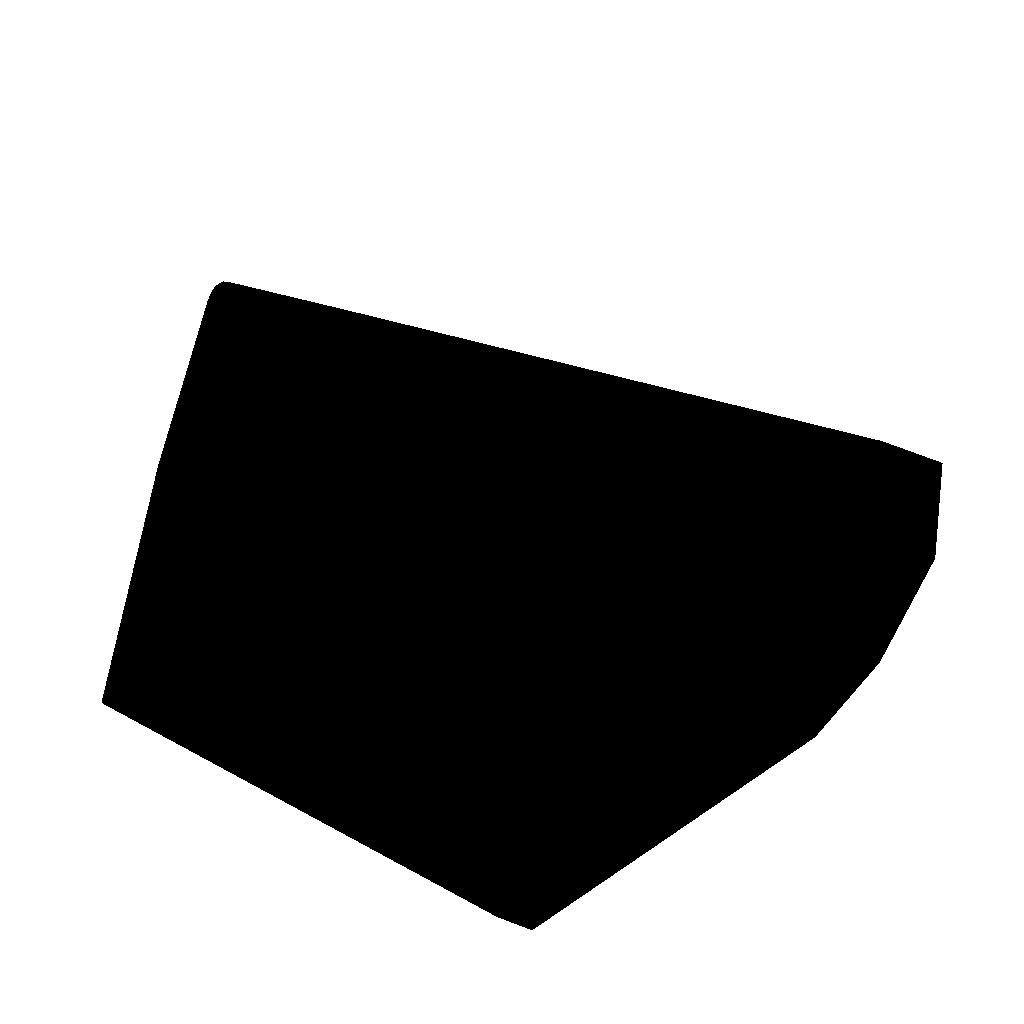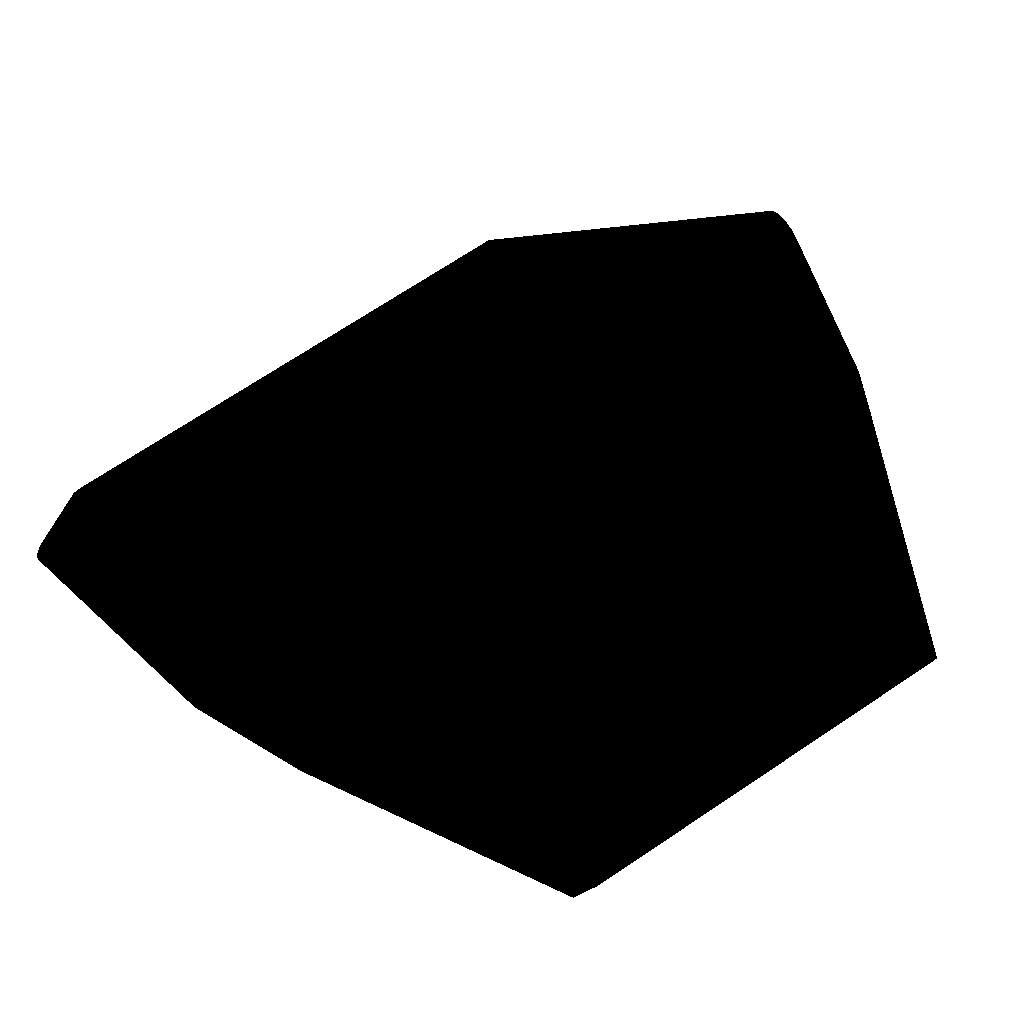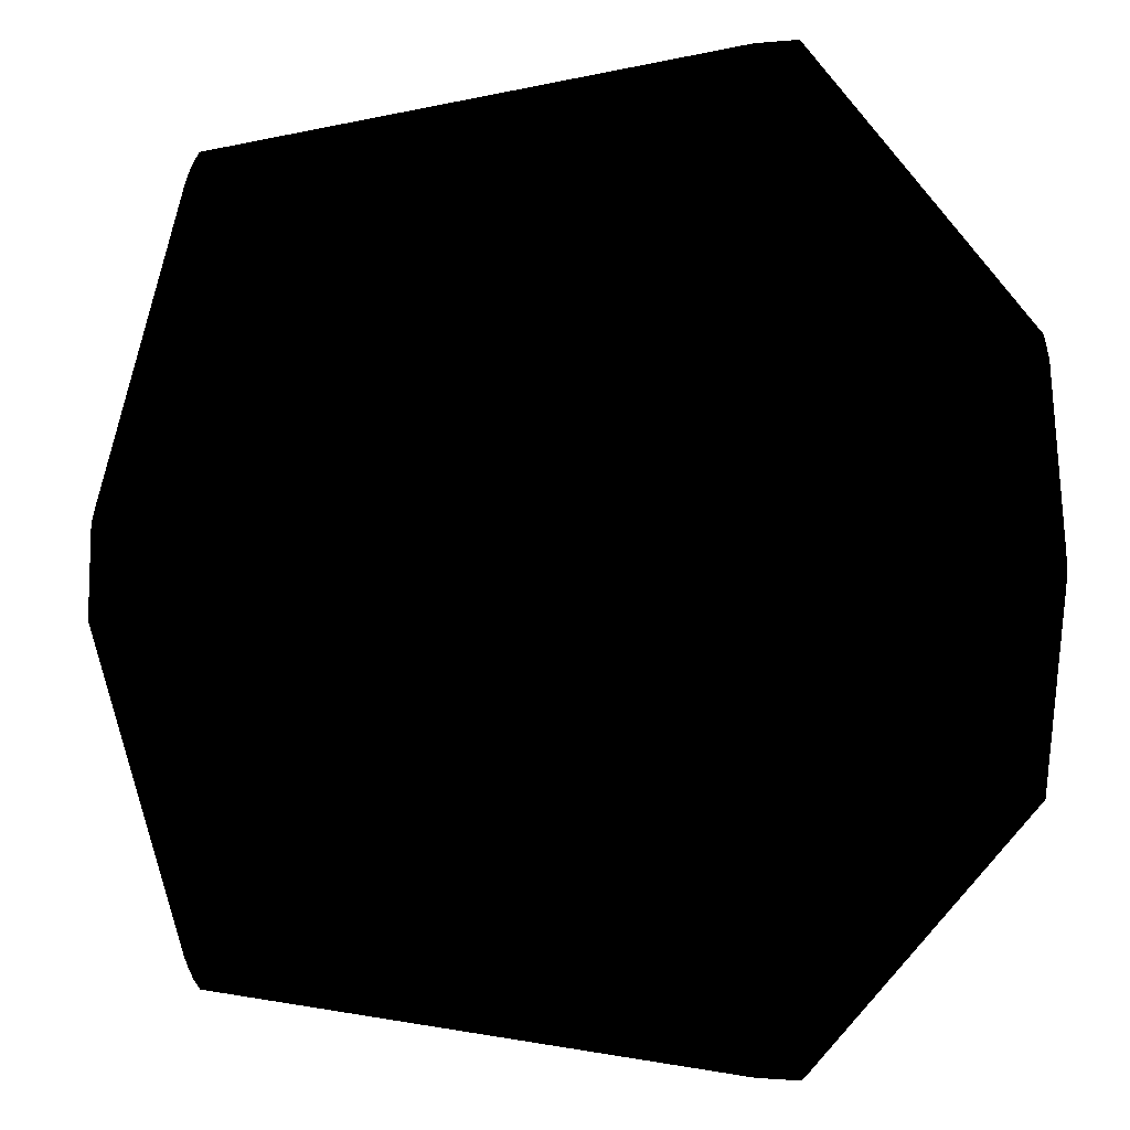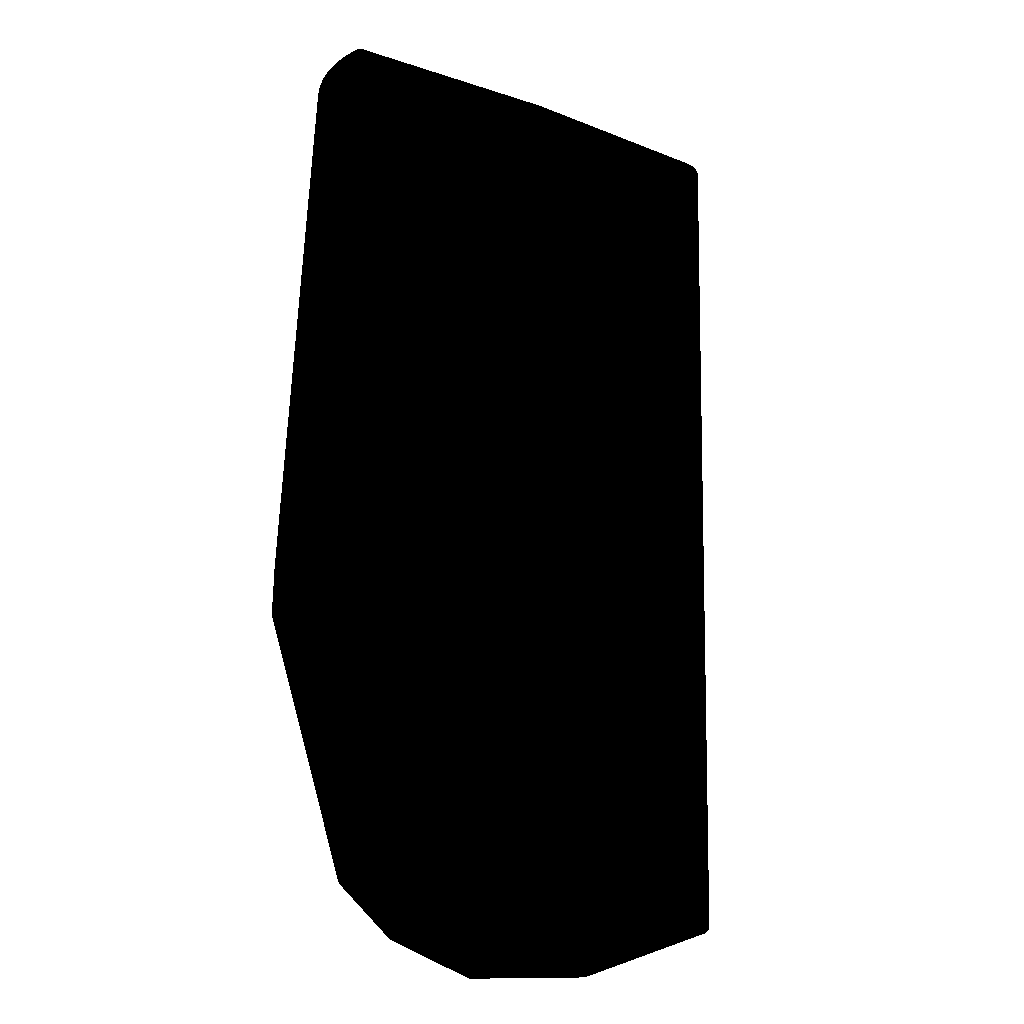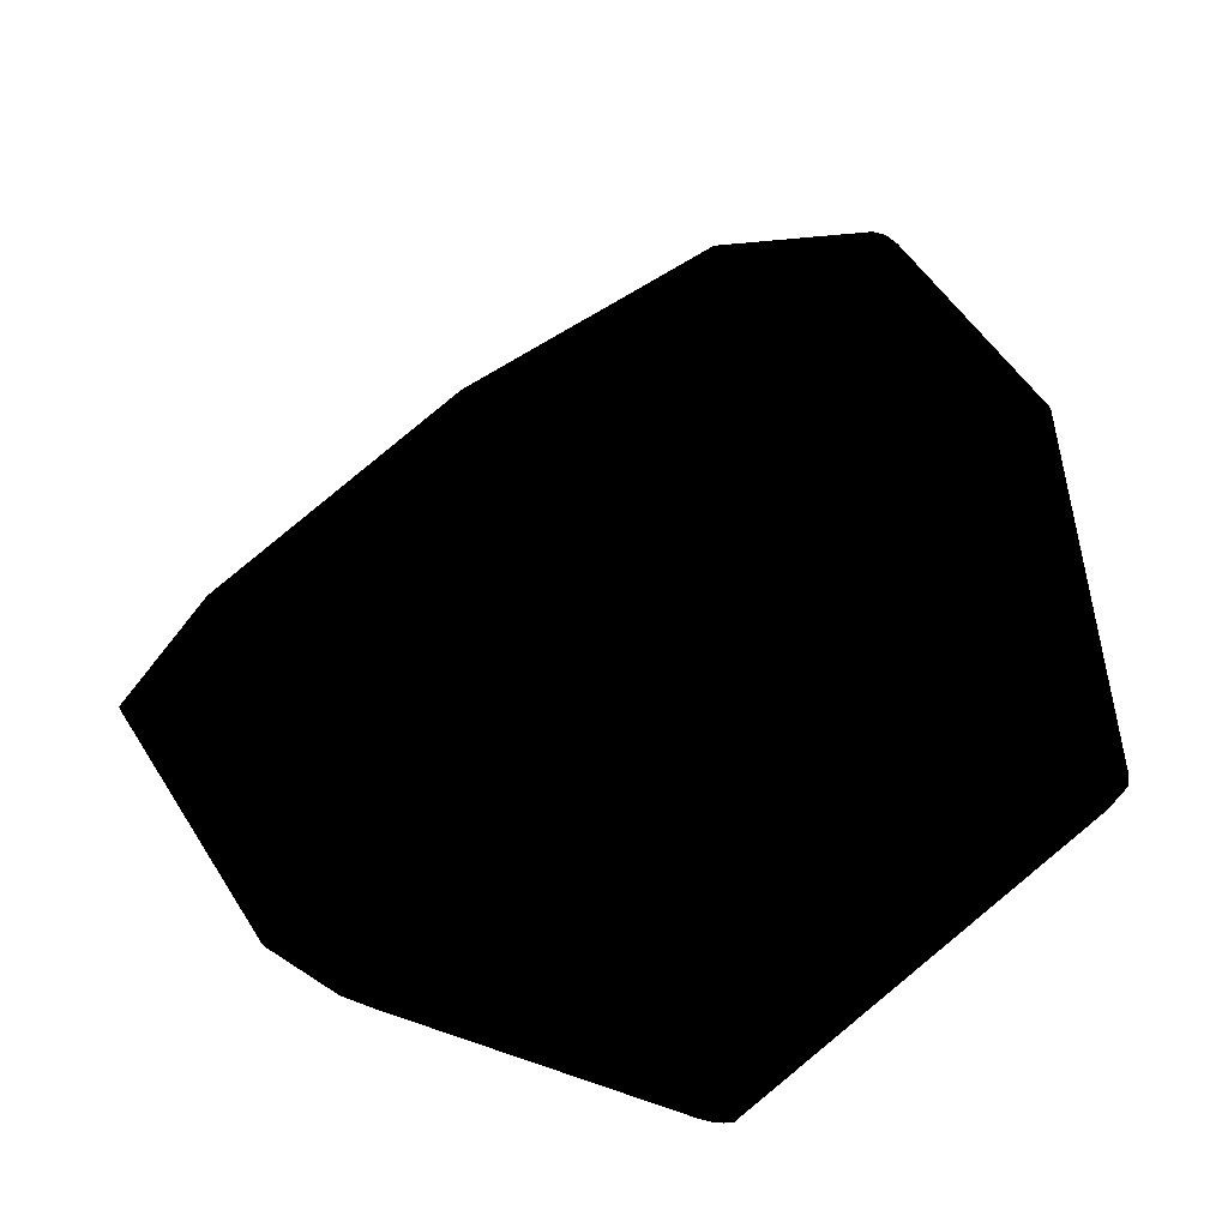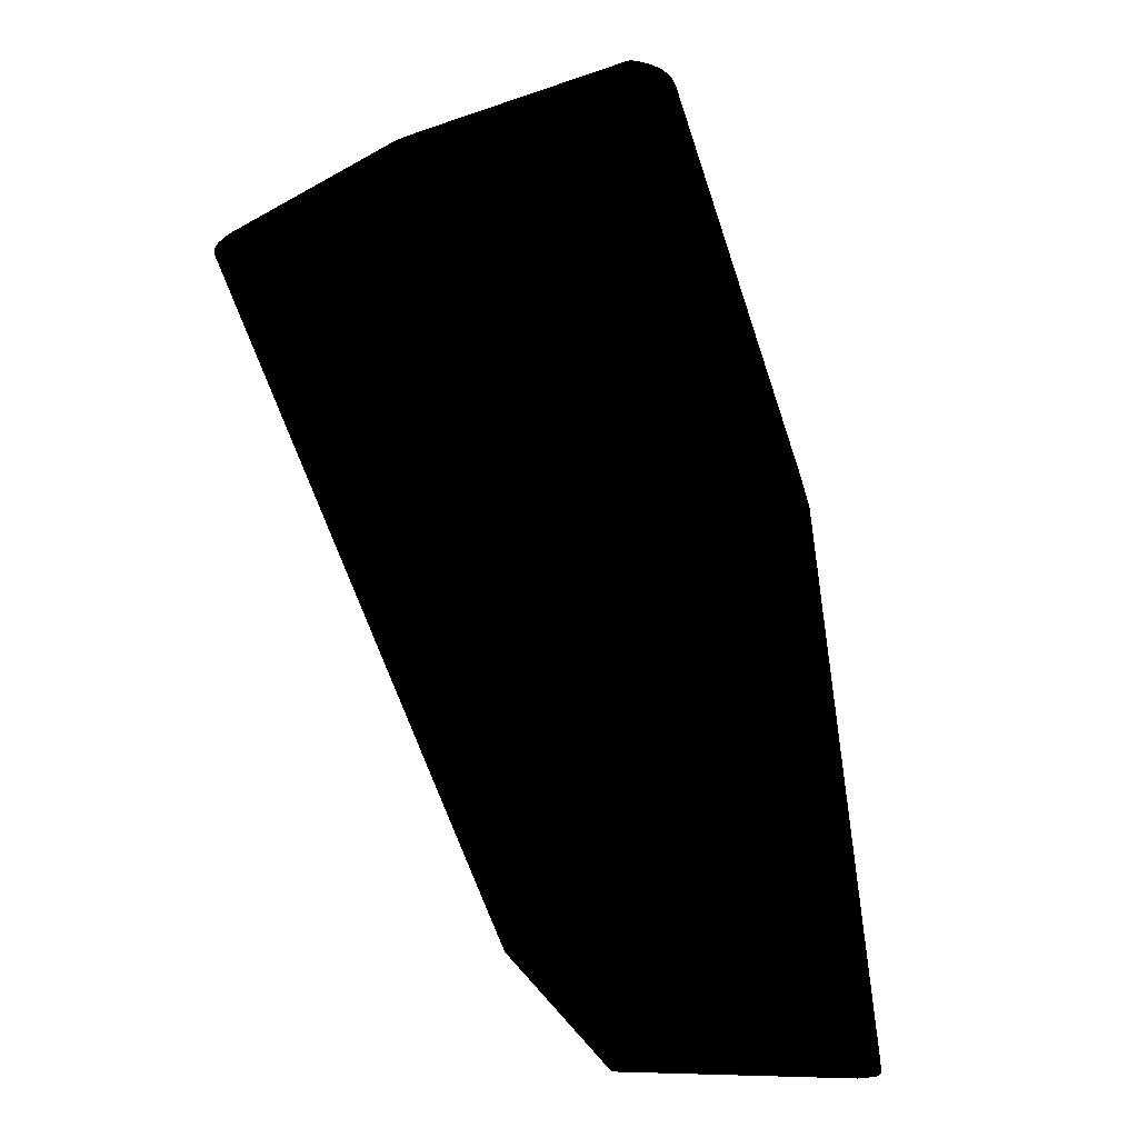
<metadata>
{"format":"obj","ext":"obj","renderer":"f3d","projection":"perspective","resolution":1024,"background":"white","views":[{"elev":28.3,"azim":-149.1,"up":"+Z"},{"elev":-43.0,"azim":41.8,"up":"+Z"},{"elev":-1.2,"azim":-159.3,"up":"+Y"},{"elev":66.3,"azim":-89.0,"up":"+Y"},{"elev":45.1,"azim":129.0,"up":"+Z"},{"elev":-54.4,"azim":106.2,"up":"+Y"}]}
</metadata>
<code>
v 0.1557 -0.0175 -0.0155
v -0.16 -0 0.097
v -0.105 0.1569 -0.04285
v -0.105 -0.154 -0.04366
v 0.1435 0.006676 0.09474
v 0.106 0.1038 -0.04399
v -0.1575 -0.031 -0.0155
v 0.106 -0.1402 -0.0254
v -0.06675 0.1091 0.03314
v -0.06814 0.0465 -0.04511
v 0.1463 0.0432 -0
v -0.16 -0.076 0.056
v -0.1614 0.075 0.0125
v -0.1443 0.01974 -0.02728
v 0.1435 -0.04333 0.04024
v 0.106 -0.1062 -0.04399
v -0.16 0.076 0.056
v 0.106 0.1386 -0.02644
v -0.105 0.1504 -0.044
v 0.1524 0.01936 0.0105
v -0.1614 -0.075 0.0125
v -0.0937 -0.1502 -0.01196
v 0.1435 -0.005863 0.09531
v -0.1449 -0.01971 -0.02685
v -0.1575 0.03273 -0.0145
v 0.1463 -0.0432 -0
v 0.1453 -0.01974 -0.02728
v 0.106 -0.1273 -0.03791
v 0.04286 -0.0465 -0.04511
v -0.0937 0.152 -0.01716
v -0.1625 0.0675 0.0525
v -0.105 0.1573 -0.04131
v -0.16 0.005943 0.09556
v 0.08325 0.1091 0.03314
v 0.106 0.1253 -0.03902
v 0.1435 0.04333 0.04024
v -0.105 -0.1477 -0.04394
v -0.0907 0.1556 -0.04365
v 0.04286 0.0465 -0.04511
v 0.1546 -0.01936 0.0155
v 0.1546 0.01564 -0.0155
v -0.1575 -0.032 -0.01523
v -0.105 -0.1551 -0.04164
v -0.1631 -0.02107 0.0145
v 0.1435 0.000935 0.09696
v -0.159 -0.005943 0.09556
v 0.08325 -0.1091 0.03314
v 0.1385 -0.05602 0.03394
v -0.105 -0.1533 -0.04388
v -0.1449 0.01971 -0.02685
v -0.105 0.1563 -0.04339
v 0.1554 -0.01858 -0.0155
v 0.106 -0.1171 -0.04229
v -0.0907 -0.1547 -0.04315
v -0.0937 0.1505 -0.01549
v -0.1614 0.075 0.0145
v -0.105 0.1573 -0.04212
v -0.105 0.1564 -0.03619
v 0.08325 0.005943 0.09556
v -0.16 0.00106 0.09696
v -0.159 0.076 0.056
v 0.1435 0.009185 0.09205
v -0.0907 0.1531 -0.01912
v 0.1385 0.05602 0.03394
v 0.1463 0.04299 0.002591
v -0.06814 -0.0465 -0.04511
v -0.1443 -0.01974 -0.02728
v -0.0907 0.1504 -0.044
v 0.106 0.1149 -0.04287
v 0.106 0.1345 -0.03269
v 0.1524 0.01564 0.0155
v 0.1435 -0.009185 0.09205
v 0.1463 -0.04299 0.002591
v 0.1557 -0.0175 -0.0105
v 0.1535 0.01965 -0.0155
v 0.1459 0.01971 -0.02685
v -0.1625 -0.0675 0.0145
v -0.105 -0.1547 -0.04315
v -0.1614 -0.075 0.0145
v -0.105 -0.1545 -0.03648
v -0.1628 -0.02 0.0125
v -0.16 -0.005144 0.09594
v 0.1435 0.004196 0.09617
v 0.1435 -0.002373 0.09674
v 0.08325 -0.005943 0.09556
v -0.159 -0.076 0.056
v -0.06675 -0.1091 0.03314
v -0.0907 -0.1502 -0.01196
v -0.0907 -0.1533 -0.04388
v -0.105 0.1556 -0.04365
v -0.0907 0.1563 -0.04339
v 0.1463 -0.04299 -0.002591
v 0.106 -0.1361 -0.0311
v 0.1554 -0.01858 -0.0105
v 0.1459 -0.0217 -0.02644
v 0.106 -0.1117 -0.04349
v 0.106 -0.1224 -0.04042
v -0.0937 0.1531 -0.01912
v 0.0985 -0 0.097
v 0.1435 0.01191 0.08791
v -0.0907 0.152 -0.01716
v -0.0907 0.1573 -0.04131
v 0.1463 0.04235 0.005111
v 0.106 0.1388 -0.02721
v 0.106 0.1094 -0.04378
v 0.1546 -0.01564 0.0125
v 0.1435 -0.006676 0.09474
v 0.1435 -0.02668 0.06551
v 0.106 -0.1399 -0.02465
v 0.1535 0.01965 -0.0105
v 0.106 0.1301 -0.03615
v 0.1459 -0.01971 -0.02685
v 0.1459 0.0217 -0.02644
v 0.1453 0.01974 -0.02728
v -0.105 -0.155 -0.04244
v -0.1625 -0.0675 0.0175
v -0.0937 -0.1514 -0.01418
v 0.1435 0.002373 0.09674
v -0.1455 0.004017 0.09636
v -0.1455 -0.004017 0.09636
v -0.0937 -0.1485 -0.01013
v -0.0907 -0.154 -0.04366
v -0.0907 0.1569 -0.04285
v 0.106 0.1202 -0.04128
v 0.106 -0.1402 -0.0262
v 0.106 -0.1319 -0.03478
v -0.0937 0.1538 -0.0213
v -0.0907 0.1573 -0.04212
v 0.1463 0.04235 -0.005111
v 0.106 0.1383 -0.02871
v -0.0907 0.1538 -0.0213
v 0.1435 -0.008905 0.09246
v 0.1459 0.02357 -0.02561
v -0.0907 -0.1551 -0.04164
v -0.0907 -0.1514 -0.01418
v -0.06675 0.003978 0.09638
v 0.0985 0.002373 0.09674
v 0.0985 -0.002373 0.09674
v -0.06675 -0.003978 0.09638
v 0.106 -0.1398 -0.02693
v 0.1463 0.04299 -0.002591
v 0.106 0.1387 -0.02801
v -0.0937 0.1564 -0.03619
v -0.0907 -0.155 -0.04244
v -0.0937 -0.1545 -0.03648
v -0.0907 -0.152 -0.01663
v -0.1365 0.003978 0.09638
v -0.1365 -0.003978 0.09638
v -0.0937 -0.152 -0.01663
f 27 16 6
f 29 6 16
f 33 17 31
f 34 9 17
f 39 6 29
f 42 4 21
f 44 31 13
f 49 7 24
f 49 42 7
f 49 4 42
f 50 24 7
f 50 7 25
f 51 25 13
f 51 13 3
f 55 30 17
f 55 17 9
f 55 9 30
f 56 31 17
f 56 13 31
f 56 32 13
f 56 17 32
f 57 3 13
f 57 13 32
f 58 32 17
f 60 33 31
f 60 31 2
f 61 34 17
f 61 5 34
f 61 59 5
f 61 17 33
f 61 33 59
f 62 34 5
f 62 18 34
f 63 34 18
f 64 18 62
f 65 64 36
f 66 37 19
f 66 10 39
f 66 19 10
f 66 39 29
f 66 49 37
f 67 14 19
f 67 50 14
f 67 19 37
f 67 49 24
f 67 37 49
f 67 24 50
f 68 6 39
f 68 39 10
f 68 10 19
f 71 41 20
f 71 62 5
f 71 20 62
f 73 40 15
f 73 26 40
f 73 15 48
f 73 48 8
f 73 8 26
f 74 1 41
f 74 52 1
f 76 41 1
f 77 42 21
f 77 7 42
f 78 21 4
f 78 4 54
f 79 43 12
f 79 21 43
f 80 12 43
f 81 25 7
f 81 44 13
f 81 13 25
f 81 77 44
f 81 7 77
f 82 2 31
f 82 31 44
f 82 12 46
f 83 71 5
f 83 40 71
f 83 5 59
f 84 23 40
f 84 40 45
f 85 82 46
f 85 23 84
f 86 47 23
f 86 23 85
f 86 85 46
f 86 46 12
f 87 22 47
f 87 86 12
f 87 47 86
f 88 47 22
f 89 29 16
f 89 66 29
f 89 49 66
f 90 19 14
f 90 14 50
f 90 51 38
f 90 50 25
f 90 25 51
f 90 68 19
f 90 38 68
f 91 51 3
f 91 38 51
f 92 52 26
f 94 40 26
f 94 26 52
f 94 74 40
f 94 52 74
f 95 1 52
f 96 16 27
f 96 89 16
f 96 53 89
f 96 95 53
f 97 52 28
f 97 95 52
f 97 53 95
f 98 58 17
f 98 17 30
f 99 60 2
f 99 45 60
f 99 84 45
f 99 2 84
f 100 62 20
f 100 20 36
f 100 64 62
f 100 36 64
f 101 34 63
f 101 98 30
f 101 63 98
f 101 30 9
f 101 9 34
f 103 65 36
f 103 36 20
f 103 20 65
f 104 65 11
f 104 18 64
f 104 64 65
f 104 63 18
f 105 68 38
f 105 6 68
f 105 38 69
f 105 69 76
f 106 71 40
f 106 41 71
f 106 74 41
f 106 40 74
f 107 40 23
f 107 23 47
f 108 15 40
f 108 40 72
f 108 72 48
f 108 48 15
f 109 8 48
f 109 48 72
f 109 47 88
f 110 75 11
f 110 11 65
f 110 65 20
f 110 20 41
f 110 41 75
f 111 75 35
f 111 70 75
f 111 91 70
f 111 35 91
f 112 76 1
f 112 1 95
f 112 96 27
f 112 95 96
f 113 75 41
f 113 41 76
f 113 76 69
f 114 27 6
f 114 112 27
f 114 76 112
f 114 105 76
f 114 6 105
f 115 43 21
f 115 21 78
f 116 77 21
f 116 21 79
f 116 79 12
f 116 12 82
f 116 82 44
f 116 44 77
f 117 22 12
f 117 12 80
f 118 45 40
f 118 40 83
f 118 60 45
f 119 59 33
f 119 33 60
f 120 2 82
f 121 87 12
f 121 12 22
f 121 22 87
f 122 54 4
f 122 4 49
f 122 49 89
f 122 97 28
f 122 89 53
f 122 53 97
f 123 91 3
f 123 3 57
f 123 70 91
f 124 69 38
f 124 38 91
f 124 91 35
f 124 113 69
f 124 35 113
f 125 52 92
f 125 92 26
f 125 26 8
f 126 28 52
f 126 52 93
f 126 122 28
f 126 93 54
f 126 54 122
f 127 58 98
f 128 57 32
f 128 32 102
f 128 123 57
f 128 102 104
f 130 75 70
f 130 70 123
f 131 104 102
f 131 63 104
f 131 127 98
f 131 98 63
f 132 72 40
f 132 40 107
f 132 107 47
f 132 109 72
f 132 47 109
f 133 113 35
f 133 35 75
f 133 75 113
f 134 43 115
f 134 125 8
f 135 109 88
f 135 8 109
f 135 88 22
f 135 22 117
f 136 83 59
f 136 59 119
f 136 118 83
f 137 60 118
f 138 84 2
f 139 85 84
f 139 120 82
f 139 82 85
f 140 93 52
f 140 52 125
f 140 54 93
f 141 104 11
f 141 11 75
f 141 75 129
f 142 129 75
f 142 141 129
f 142 75 130
f 142 128 104
f 142 104 141
f 142 130 123
f 142 123 128
f 143 131 102
f 143 102 32
f 143 32 58
f 143 58 127
f 143 127 131
f 144 134 115
f 144 115 78
f 144 78 54
f 144 125 134
f 144 140 125
f 144 54 140
f 145 80 43
f 145 43 134
f 146 134 8
f 146 8 135
f 146 145 134
f 147 119 60
f 147 60 137
f 147 137 118
f 147 136 119
f 147 118 136
f 148 84 138
f 148 138 2
f 148 2 120
f 148 120 139
f 148 139 84
f 149 117 80
f 149 146 135
f 149 135 117
f 149 80 145
f 149 145 146

</code>
